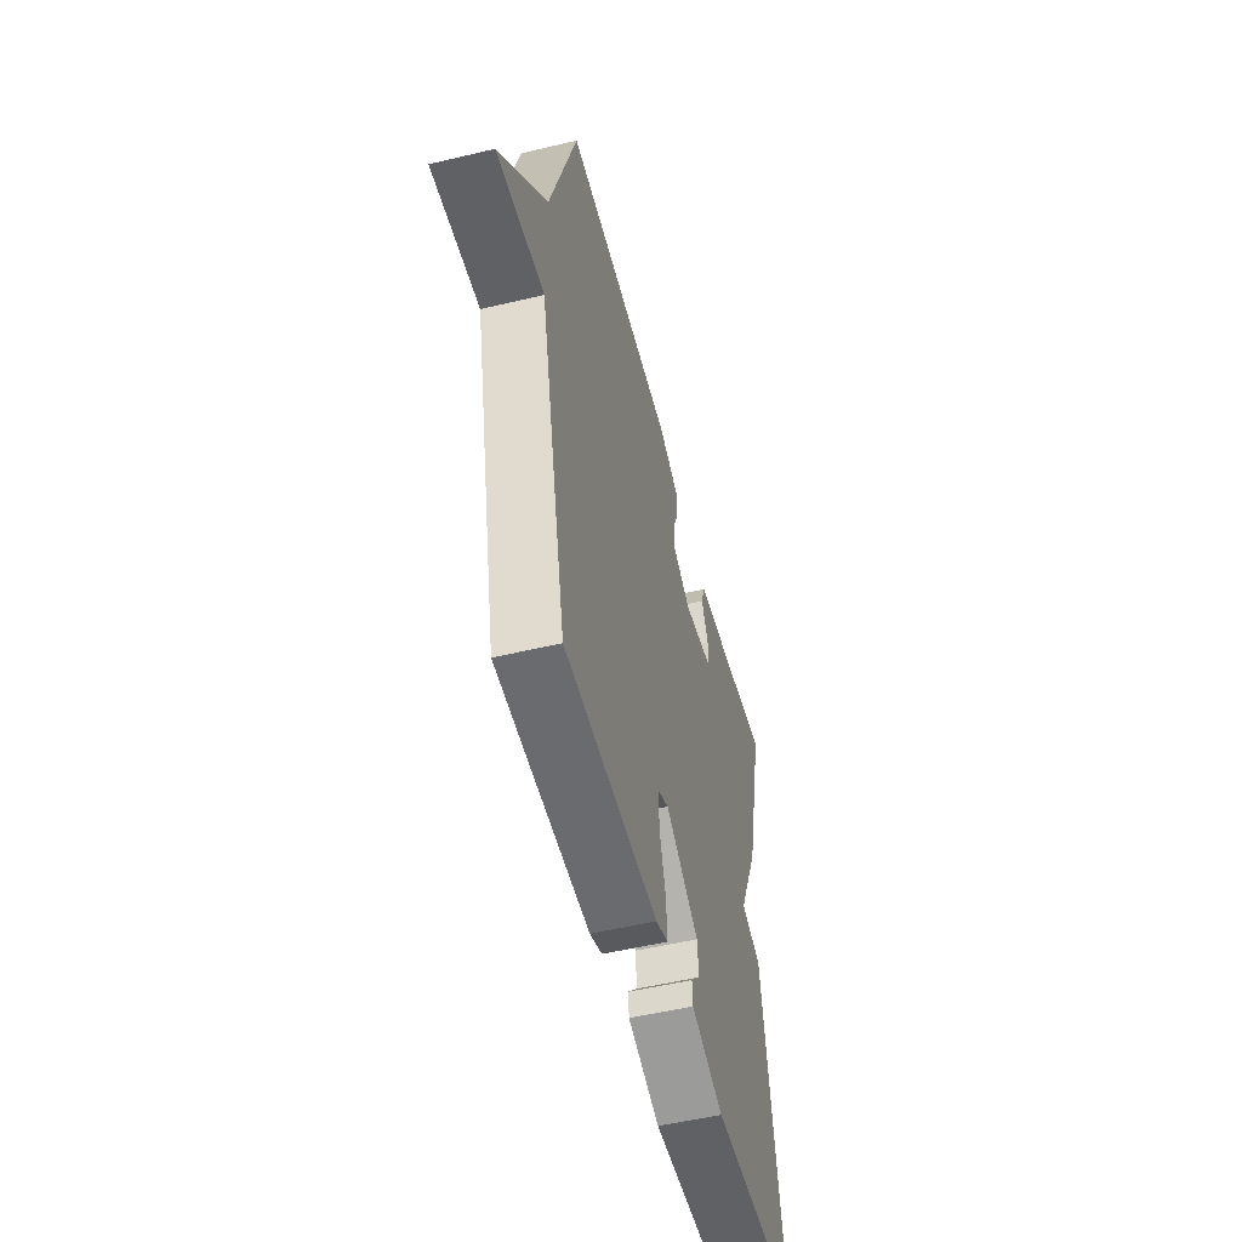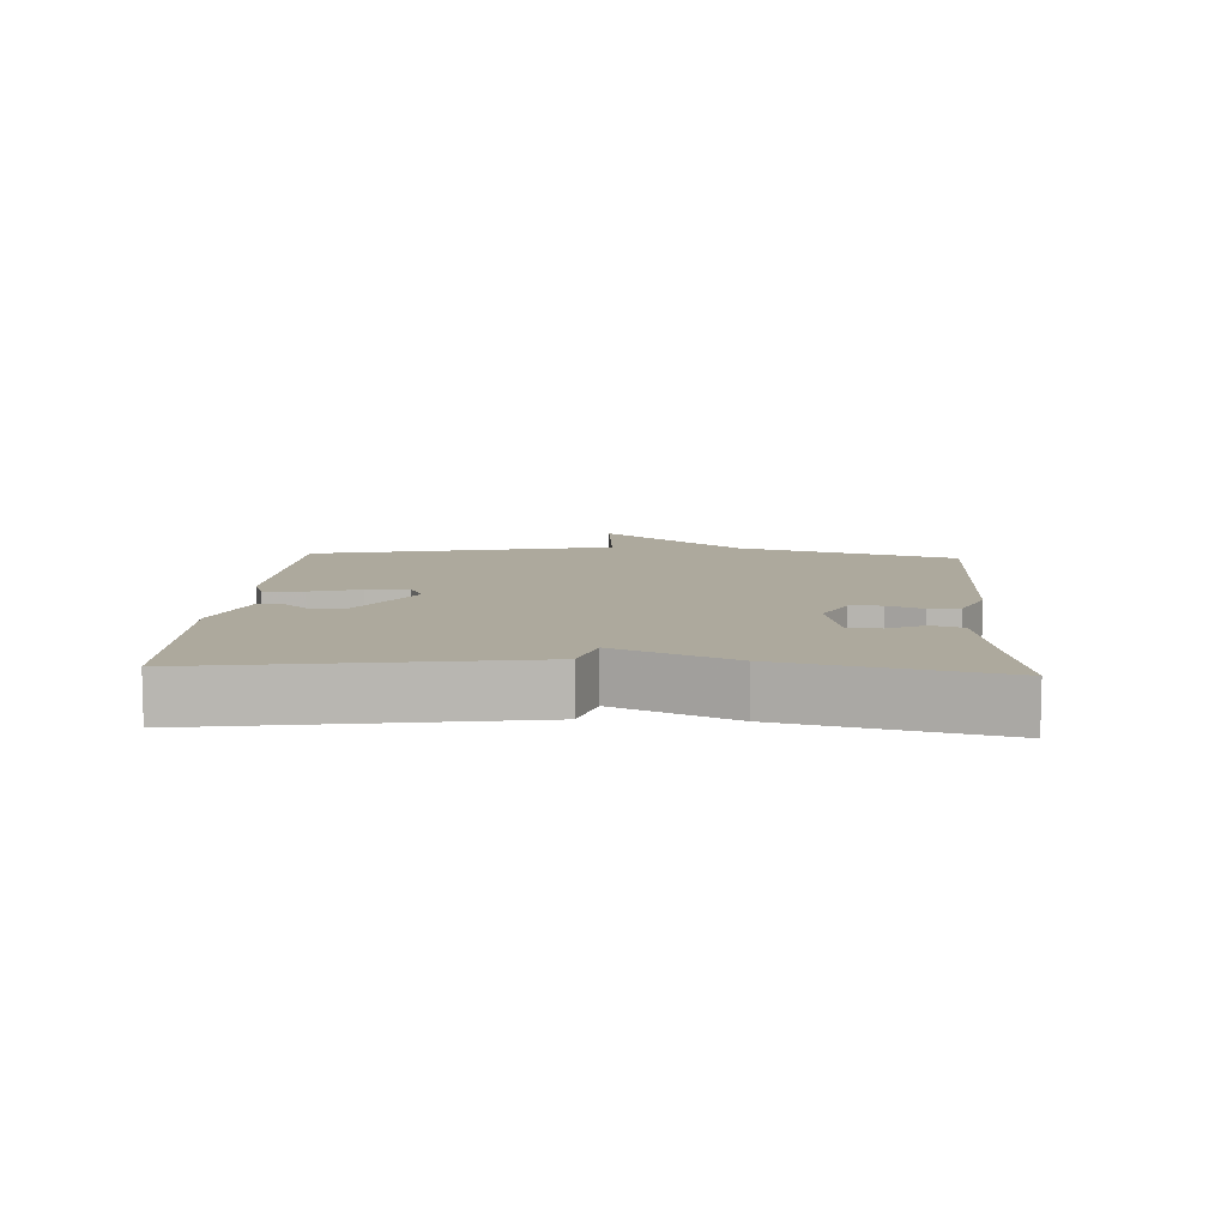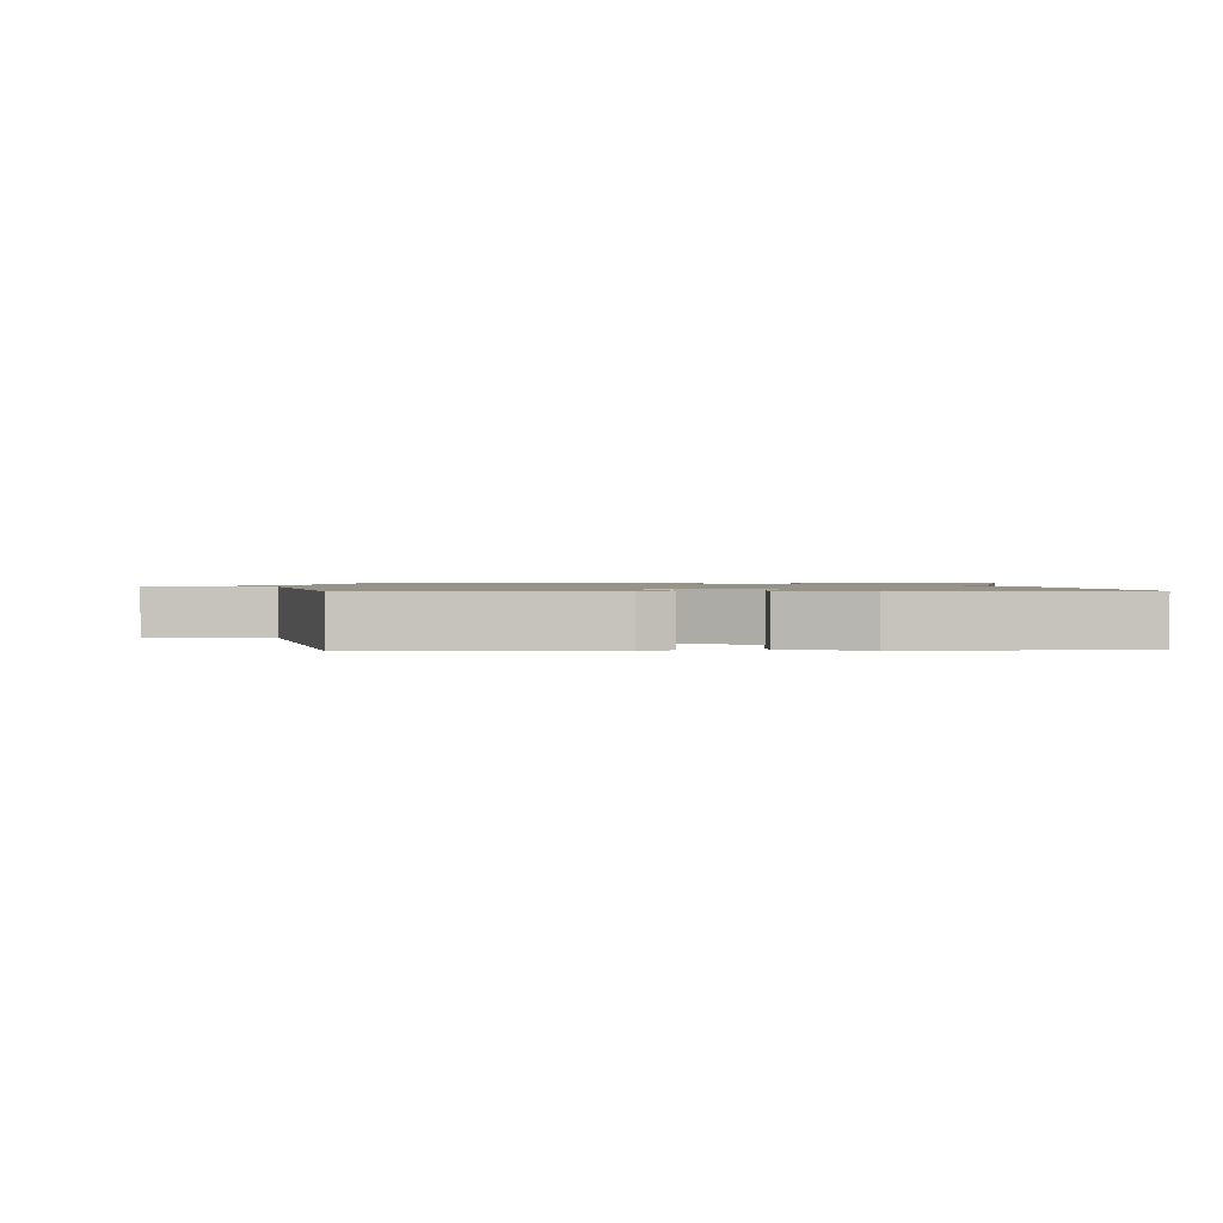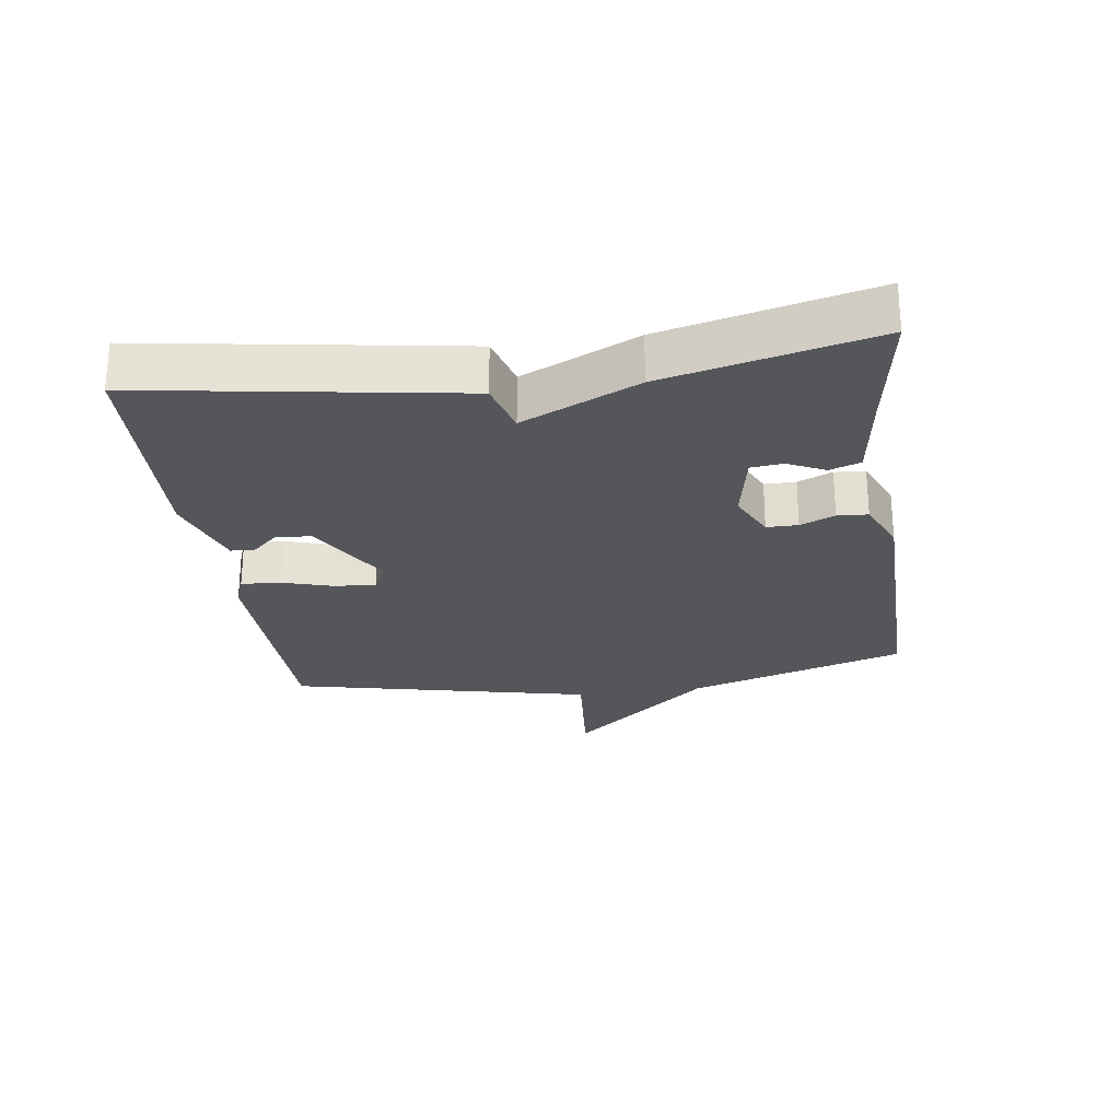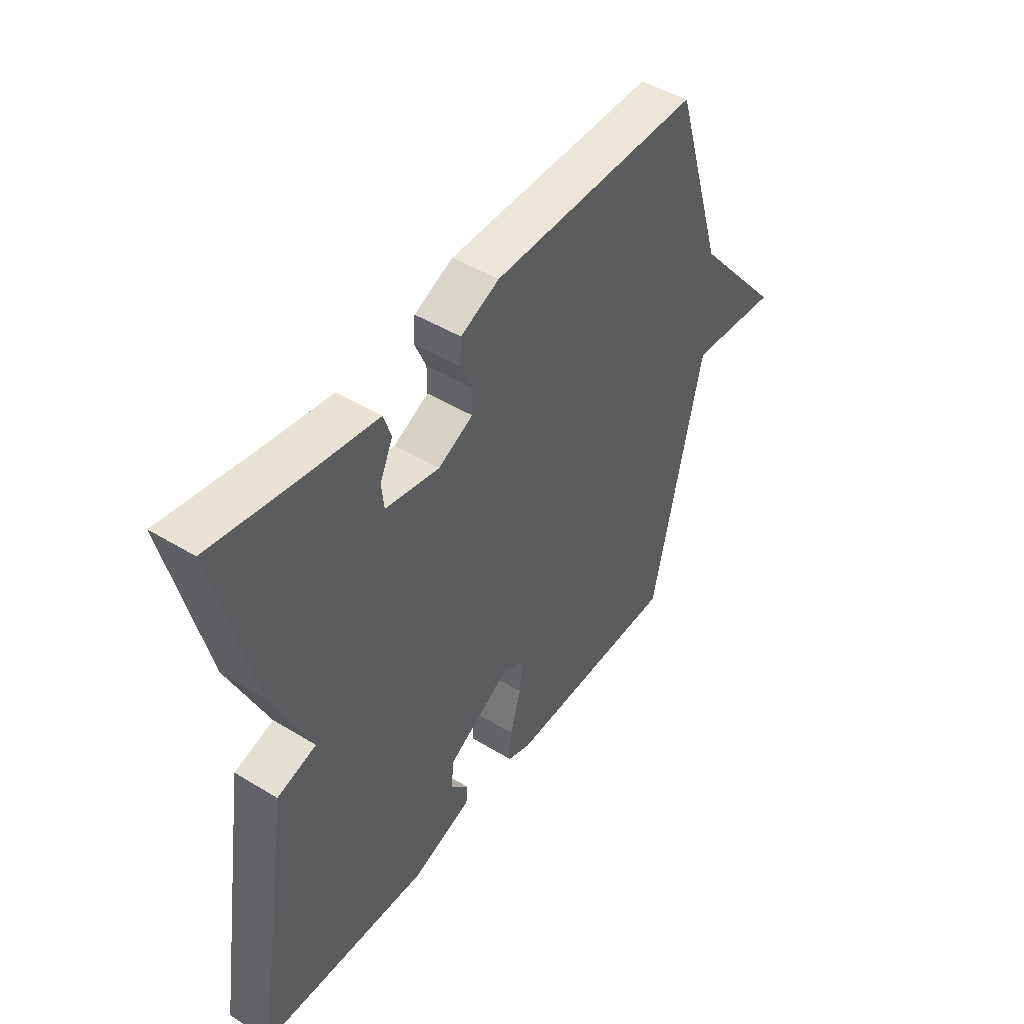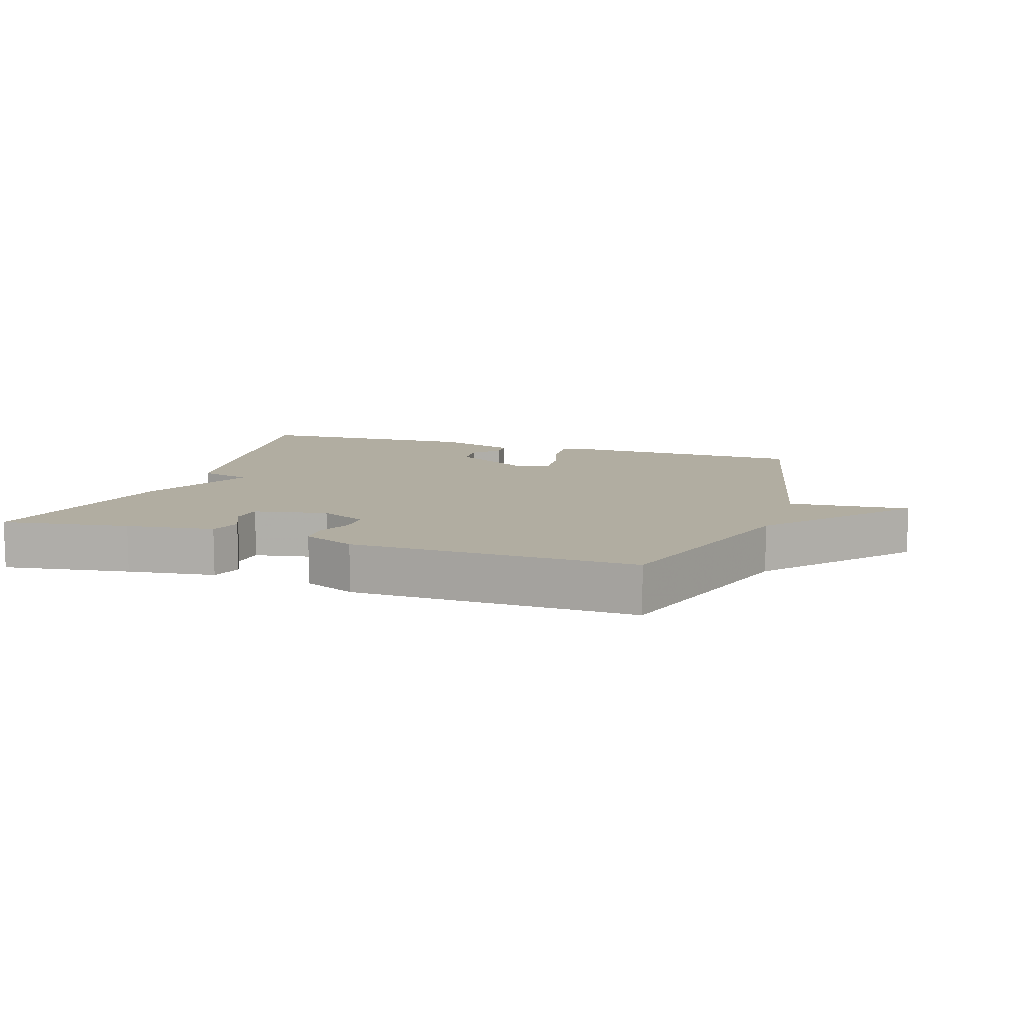
<metadata>
{"format":"obj","ext":"obj","renderer":"f3d","projection":"perspective","resolution":1024,"background":"white","views":[{"elev":-52.4,"azim":104.4,"up":"+Z"},{"elev":8.8,"azim":-86.7,"up":"+Y"},{"elev":1.3,"azim":177.7,"up":"+Y"},{"elev":-25.7,"azim":-82.0,"up":"+Y"},{"elev":46.4,"azim":-55.2,"up":"+Z"},{"elev":10.3,"azim":18.4,"up":"+Y"}]}
</metadata>
<code>
v 0.5 0.07 -0.5
v 0.136 0.07 -0.507
v 0.088 0.07 -0.489
v 0.092 0.07 -0.428
v 0.115 0.07 -0.351
v 0.12 0.07 -0.287
v 0.075 0.07 -0.265
v -0.056 0.07 -0.342
v -0.061 0.07 -0.396
v -0.024 0.07 -0.436
v -0.026 0.07 -0.473
v -0.152 0.07 -0.515
v -0.5 0.07 -0.5
v -0.424 0.07 -0.019
v -0.343 0.07 0.004
v -0.424 0.07 0.181
v -0.5 0.07 0.5
v -0.306 0.07 0.469
v -0.172 0.07 0.45
v -0.156 0.07 0.403
v -0.183 0.07 0.346
v -0.178 0.07 0.297
v -0.066 0.07 0.275
v 0.006 0.07 0.31
v 0.006 0.07 0.358
v -0.017 0.07 0.411
v -0.014 0.07 0.458
v 0.066 0.07 0.493
v 0.5 0.07 0.5
v 0.604 0.07 0.164
v 0.789 0.07 -0.052
v 0.604 0.07 -0.036
v 0.5 0 -0.5
v 0.136 0 -0.507
v 0.088 0 -0.489
v 0.092 0 -0.428
v 0.115 0 -0.351
v 0.12 0 -0.287
v 0.075 0 -0.265
v -0.056 0 -0.342
v -0.061 0 -0.396
v -0.024 0 -0.436
v -0.026 0 -0.473
v -0.152 0 -0.515
v -0.5 0 -0.5
v -0.424 0 -0.019
v -0.343 0 0.004
v -0.424 0 0.181
v -0.5 0 0.5
v -0.306 0 0.469
v -0.172 0 0.45
v -0.156 0 0.403
v -0.183 0 0.346
v -0.178 0 0.297
v -0.066 0 0.275
v 0.006 0 0.31
v 0.006 0 0.358
v -0.017 0 0.411
v -0.014 0 0.458
v 0.066 0 0.493
v 0.5 0 0.5
v 0.604 0 0.164
v 0.789 0 -0.052
v 0.604 0 -0.036
f 30 31 32
f 30 32 1
f 29 30 1
f 28 29 1
f 27 28 1
f 26 27 1
f 25 26 1
f 24 25 1
f 23 24 1
f 22 23 1
f 18 19 20 21
f 18 21 22
f 17 18 22
f 16 17 22
f 15 16 22
f 13 14 15
f 12 13 15
f 11 12 15
f 9 10 11
f 9 11 15
f 8 9 15 22
f 3 4 5
f 2 3 5
f 1 2 5
f 1 5 6
f 22 1 6
f 7 8 22
f 6 7 22
f 64 63 62
f 33 64 62
f 33 62 61
f 33 61 60
f 33 60 59
f 33 59 58
f 33 58 57
f 33 57 56
f 33 56 55
f 33 55 54
f 53 52 51 50
f 54 53 50
f 54 50 49
f 54 49 48
f 54 48 47
f 47 46 45
f 47 45 44
f 47 44 43
f 43 42 41
f 47 43 41
f 54 47 41 40
f 37 36 35
f 37 35 34
f 37 34 33
f 38 37 33
f 38 33 54
f 54 40 39
f 54 39 38
f 1 33 34 2
f 2 34 35 3
f 3 35 36 4
f 4 36 37 5
f 5 37 38 6
f 6 38 39 7
f 7 39 40 8
f 8 40 41 9
f 9 41 42 10
f 10 42 43 11
f 11 43 44 12
f 12 44 45 13
f 13 45 46 14
f 14 46 47 15
f 15 47 48 16
f 16 48 49 17
f 17 49 50 18
f 18 50 51 19
f 19 51 52 20
f 20 52 53 21
f 21 53 54 22
f 22 54 55 23
f 23 55 56 24
f 24 56 57 25
f 25 57 58 26
f 26 58 59 27
f 27 59 60 28
f 28 60 61 29
f 29 61 62 30
f 30 62 63 31
f 31 63 64 32
f 32 64 33 1

</code>
